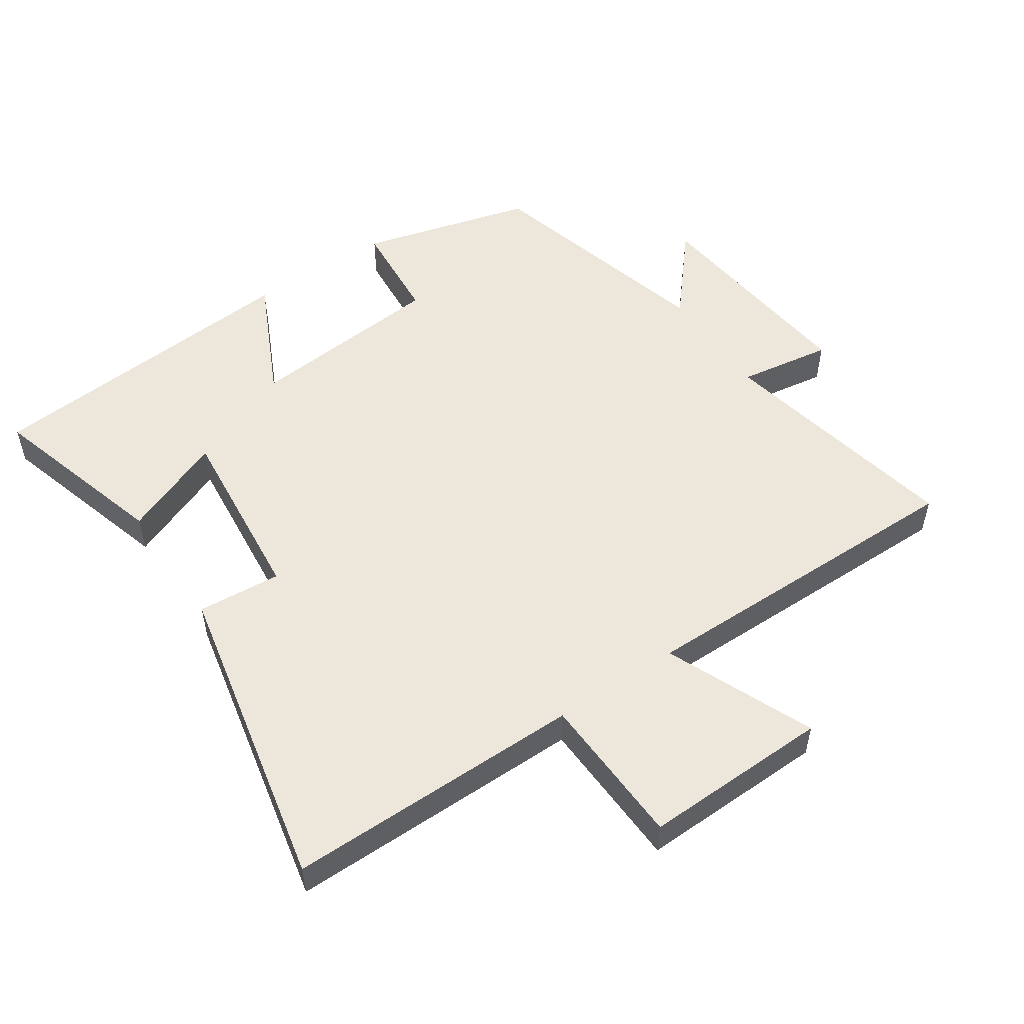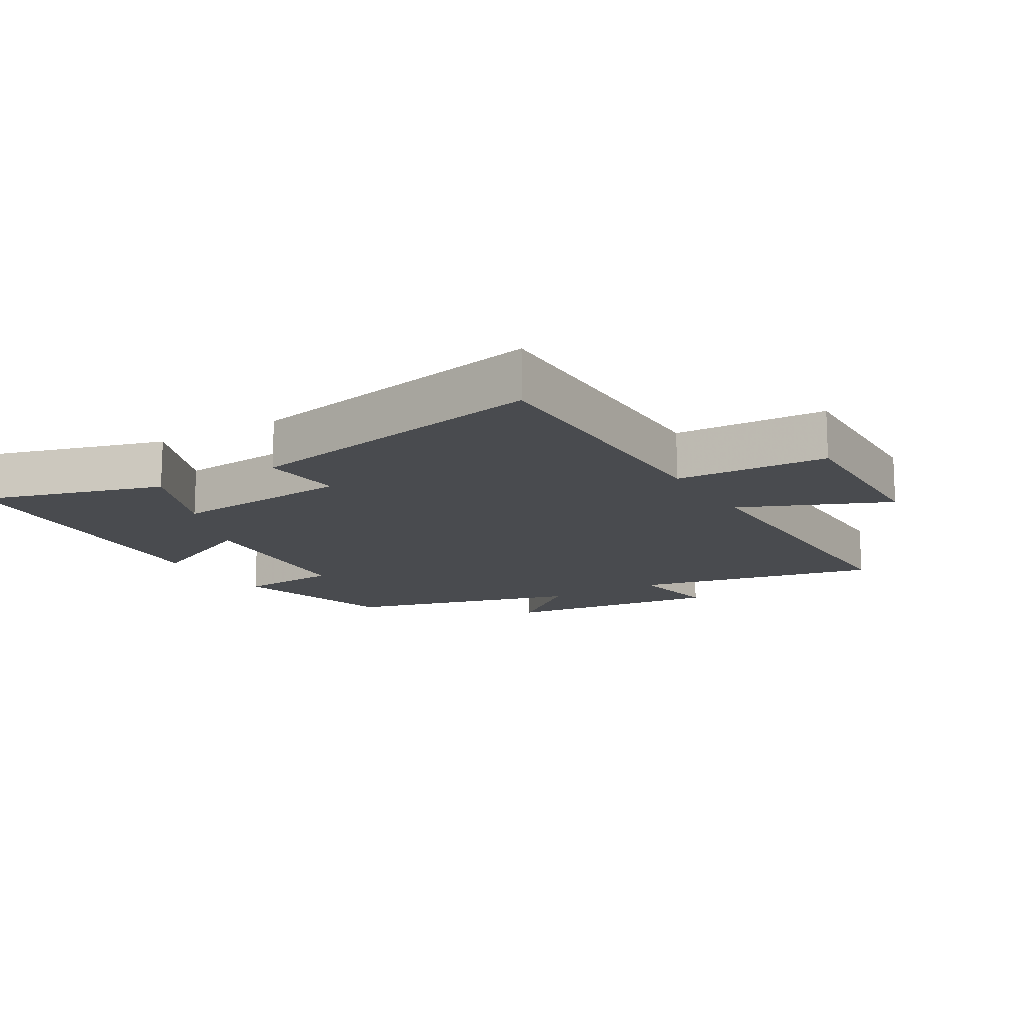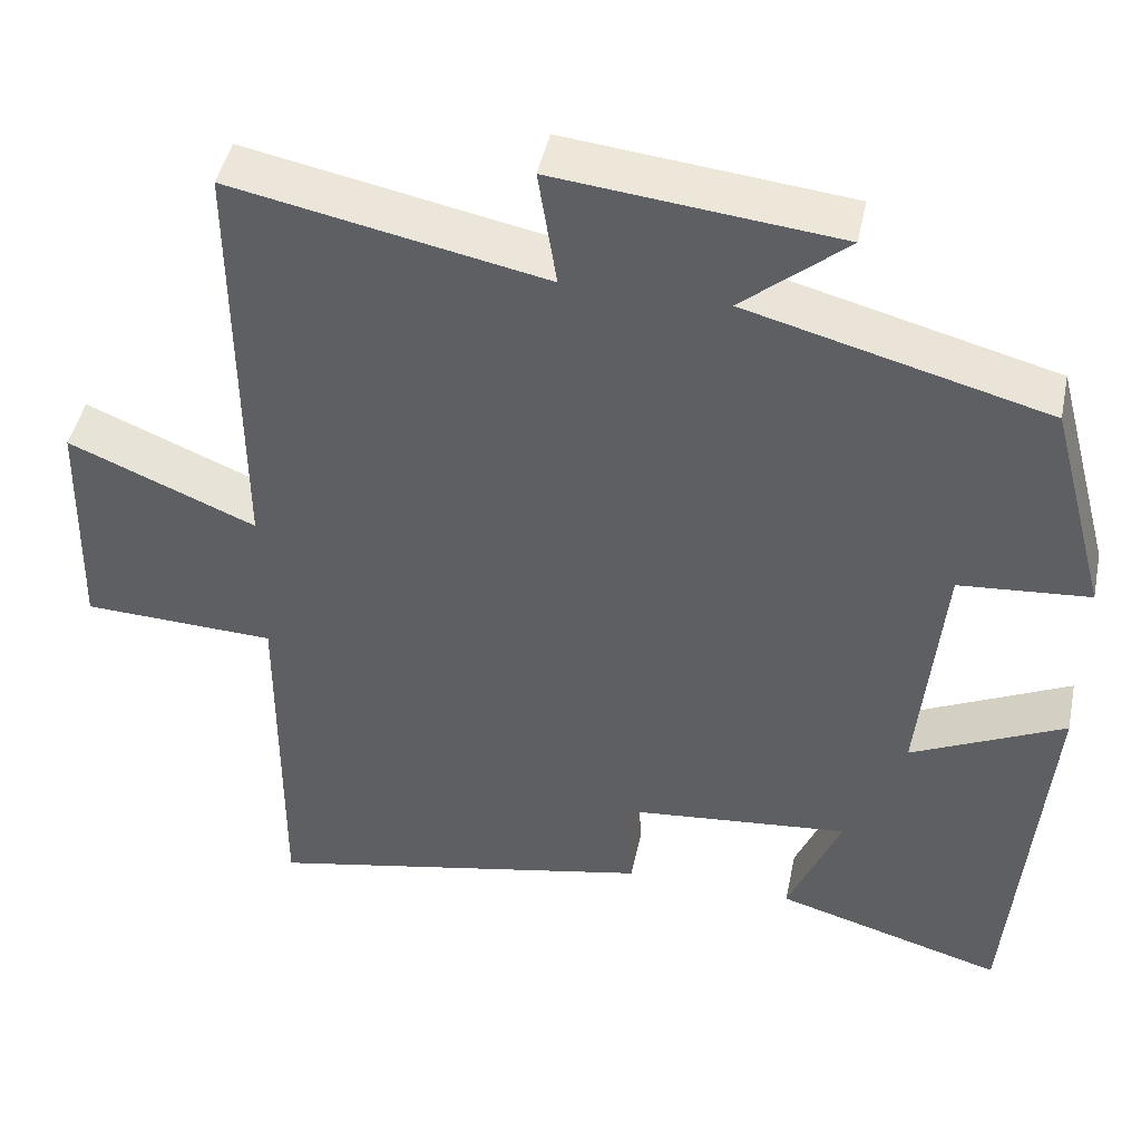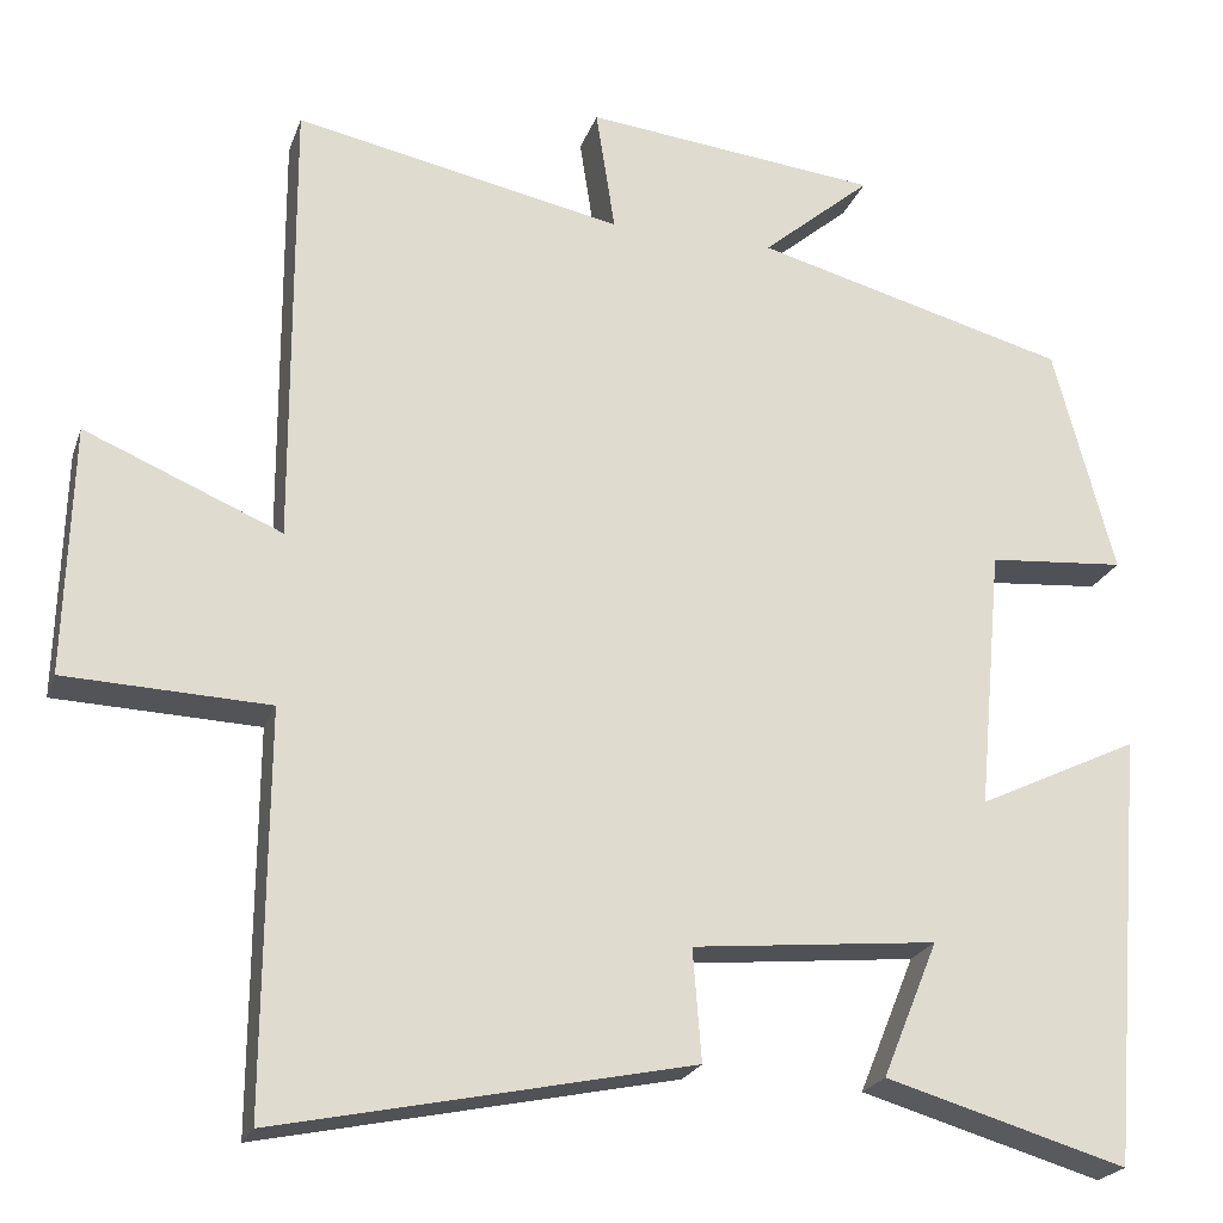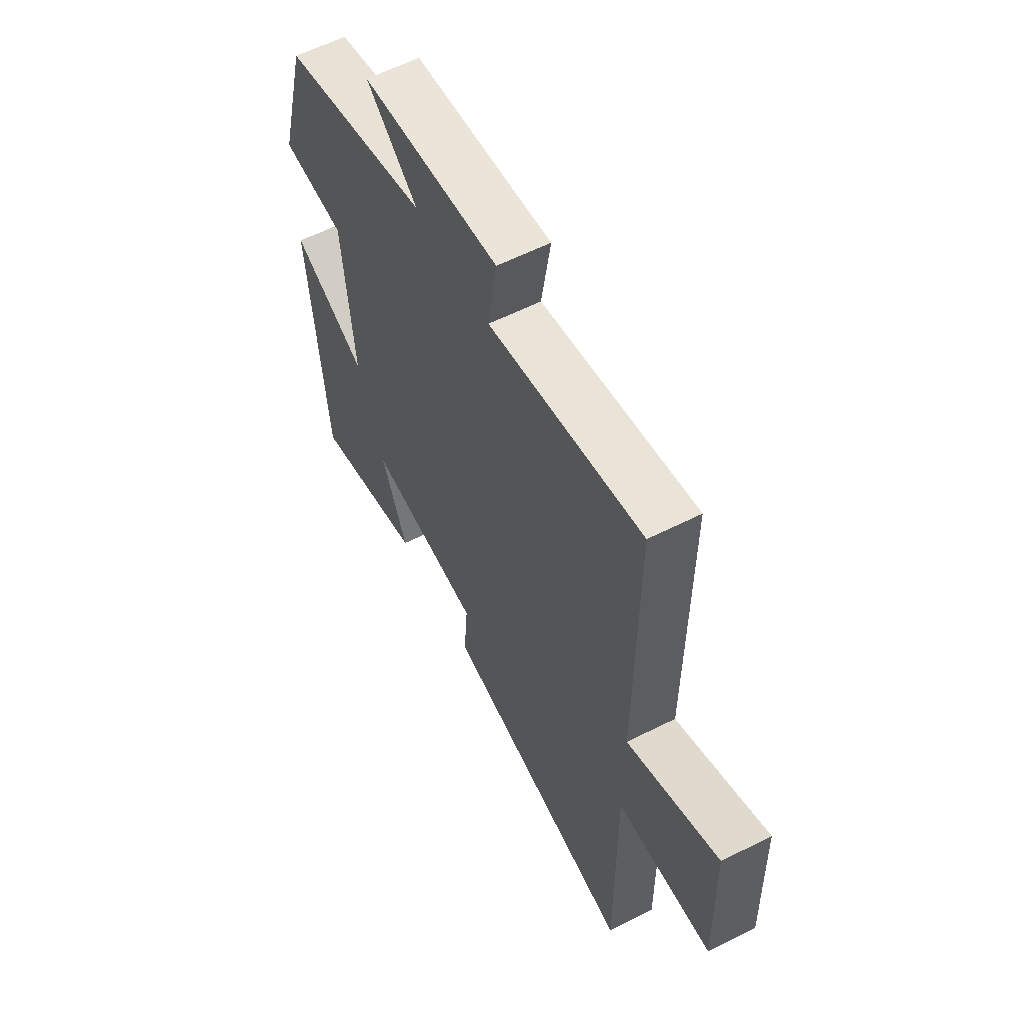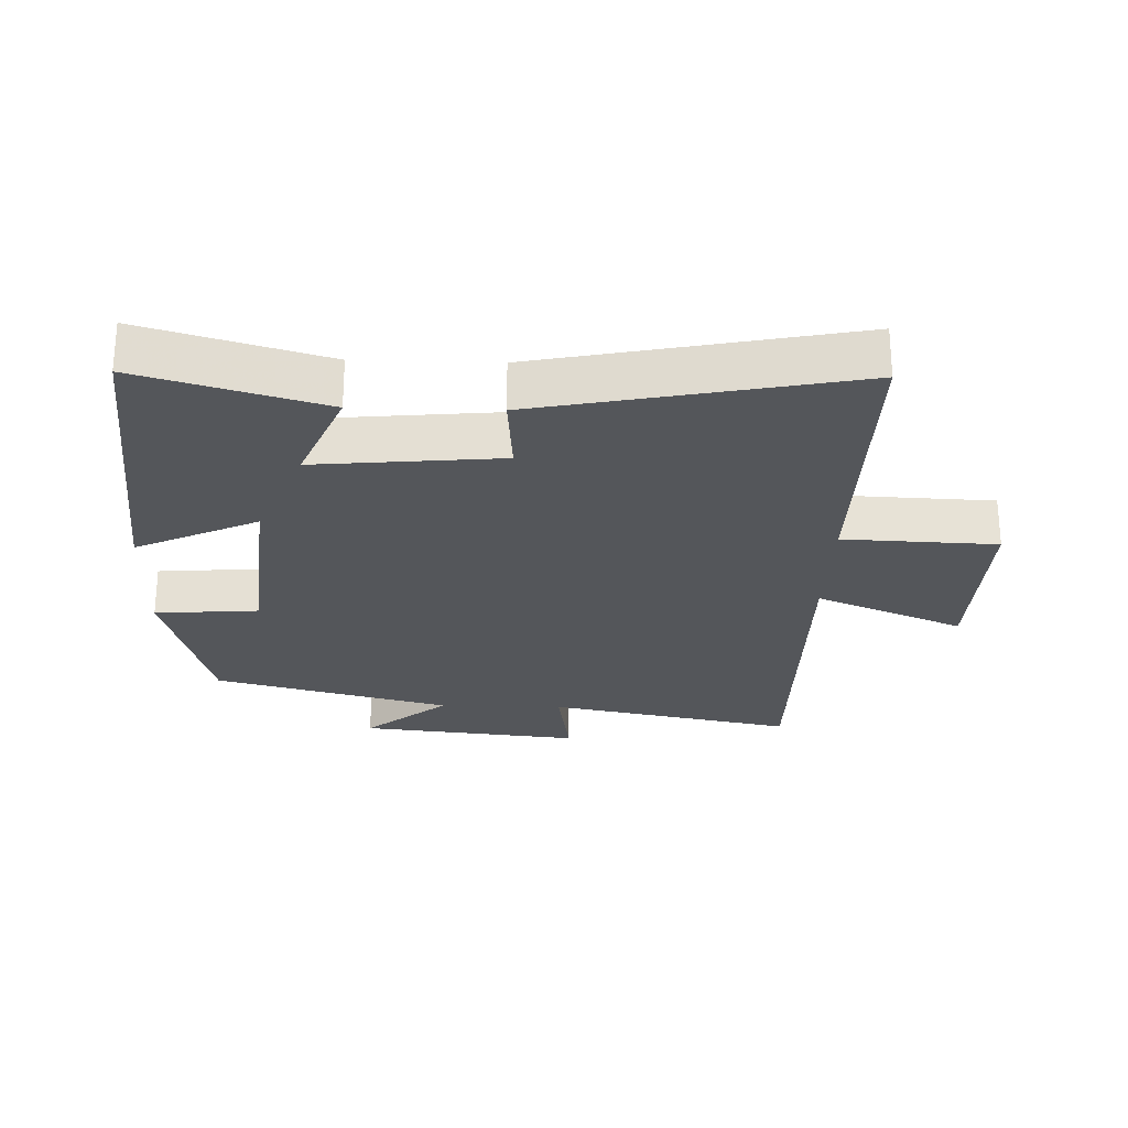
<metadata>
{"format":"obj","ext":"obj","renderer":"f3d","projection":"perspective","resolution":1024,"background":"white","views":[{"elev":52.6,"azim":-124.0,"up":"+Y"},{"elev":-14.1,"azim":-149.1,"up":"+Y"},{"elev":45.6,"azim":11.7,"up":"+Z"},{"elev":-22.3,"azim":-16.7,"up":"+Z"},{"elev":59.7,"azim":-117.4,"up":"+Z"},{"elev":-25.6,"azim":178.1,"up":"+Y"}]}
</metadata>
<code>
v 0.459 0.07 -0.581
v 0.181 0.07 -0.5
v 0.245 0.07 -0.344
v -0.037 0.07 -0.372
v -0.027 0.07 -0.5
v -0.503 0.07 -0.599
v -0.5 0.07 -0.145
v -0.734 0.07 -0.136
v -0.726 0.07 0.15
v -0.5 0.07 0.055
v -0.502 0.07 0.576
v -0.124 0.07 0.5
v -0.146 0.07 0.643
v 0.194 0.07 0.607
v 0.068 0.07 0.5
v 0.43 0.07 0.404
v 0.5 0.07 0.141
v 0.342 0.07 0.128
v 0.314 0.07 -0.174
v 0.5 0.07 -0.085
v 0.459 0 -0.581
v 0.181 0 -0.5
v 0.245 0 -0.344
v -0.037 0 -0.372
v -0.027 0 -0.5
v -0.503 0 -0.599
v -0.5 0 -0.145
v -0.734 0 -0.136
v -0.726 0 0.15
v -0.5 0 0.055
v -0.502 0 0.576
v -0.124 0 0.5
v -0.146 0 0.643
v 0.194 0 0.607
v 0.068 0 0.5
v 0.43 0 0.404
v 0.5 0 0.141
v 0.342 0 0.128
v 0.314 0 -0.174
v 0.5 0 -0.085
f 19 20 1
f 15 16 17 18
f 15 18 19
f 12 13 14 15
f 12 15 19 1
f 10 11 12
f 7 8 9 10
f 7 10 12
f 6 7 12
f 5 6 12
f 4 5 12
f 3 4 12
f 1 2 3
f 1 3 12
f 21 40 39
f 38 37 36 35
f 39 38 35
f 35 34 33 32
f 21 39 35 32
f 32 31 30
f 30 29 28 27
f 32 30 27
f 32 27 26
f 32 26 25
f 32 25 24
f 32 24 23
f 23 22 21
f 32 23 21
f 1 21 22 2
f 2 22 23 3
f 3 23 24 4
f 4 24 25 5
f 5 25 26 6
f 6 26 27 7
f 7 27 28 8
f 8 28 29 9
f 9 29 30 10
f 10 30 31 11
f 11 31 32 12
f 12 32 33 13
f 13 33 34 14
f 14 34 35 15
f 15 35 36 16
f 16 36 37 17
f 17 37 38 18
f 18 38 39 19
f 19 39 40 20
f 20 40 21 1

</code>
